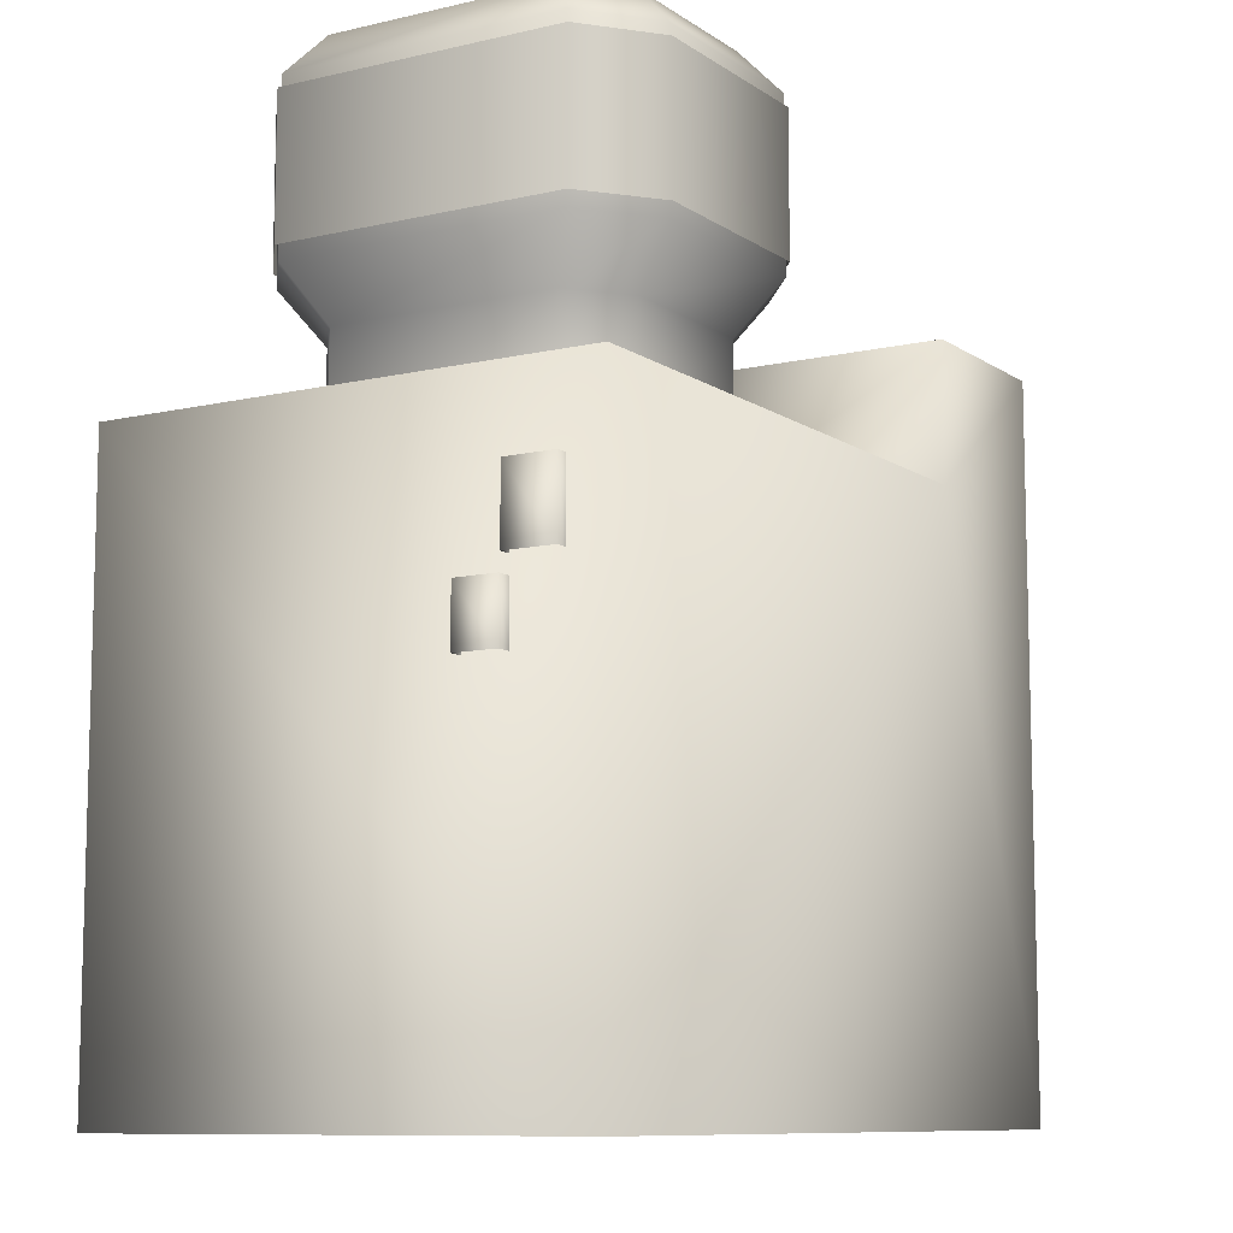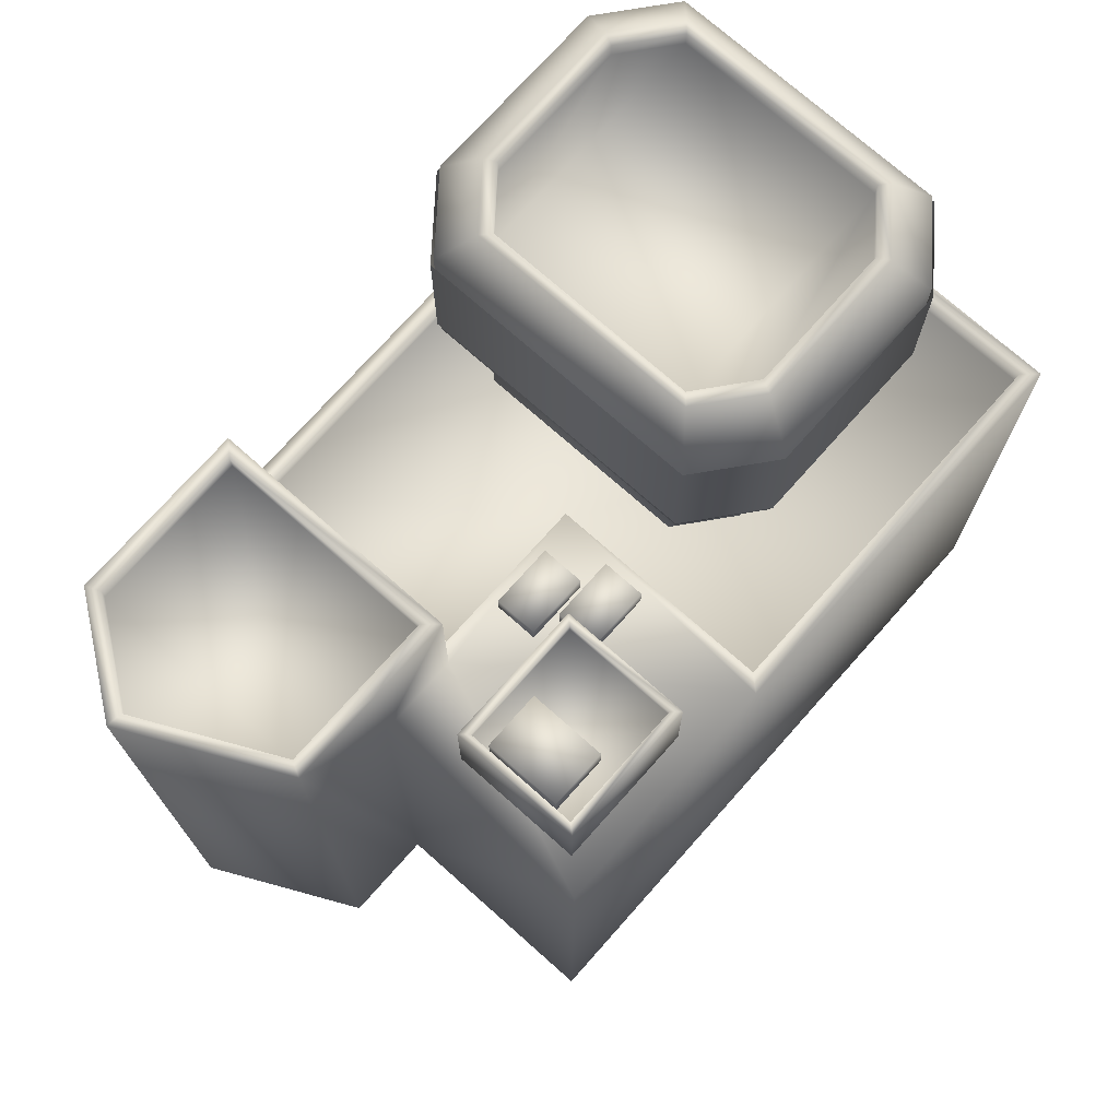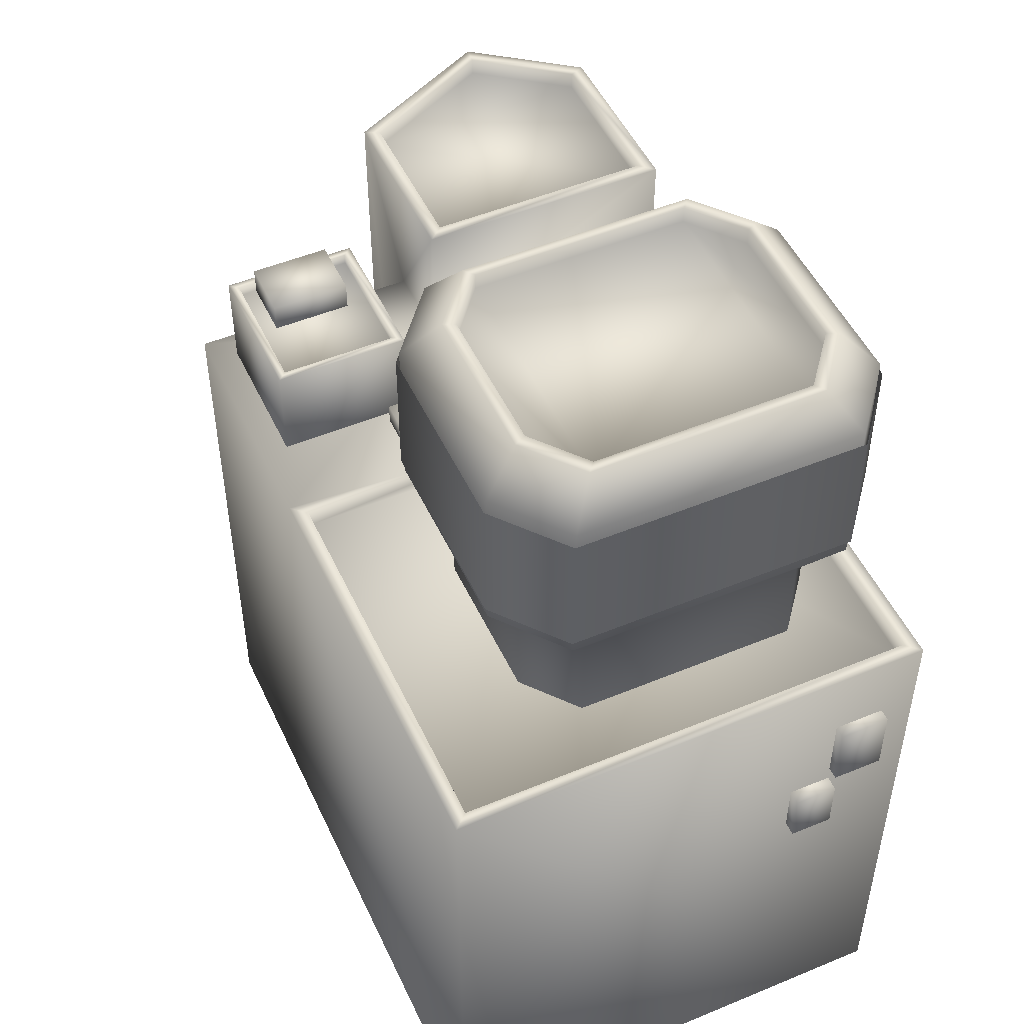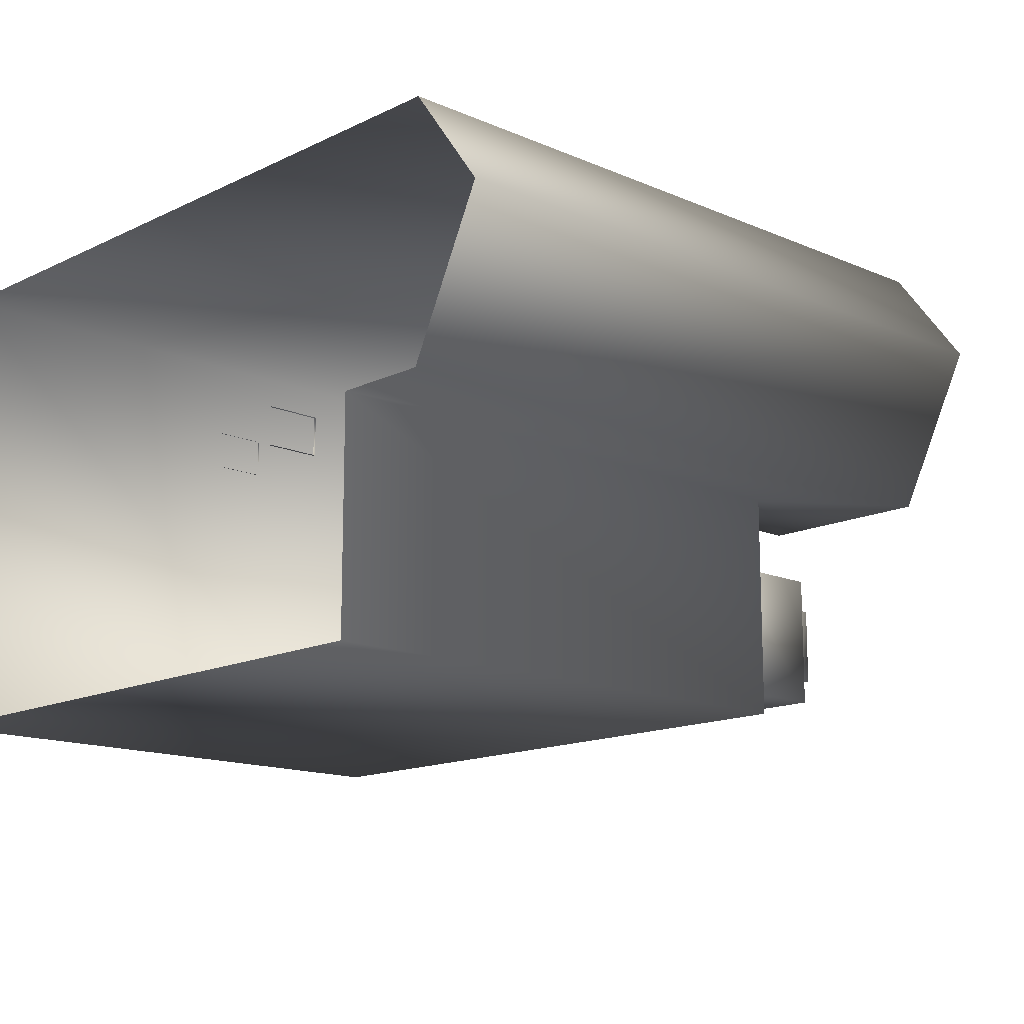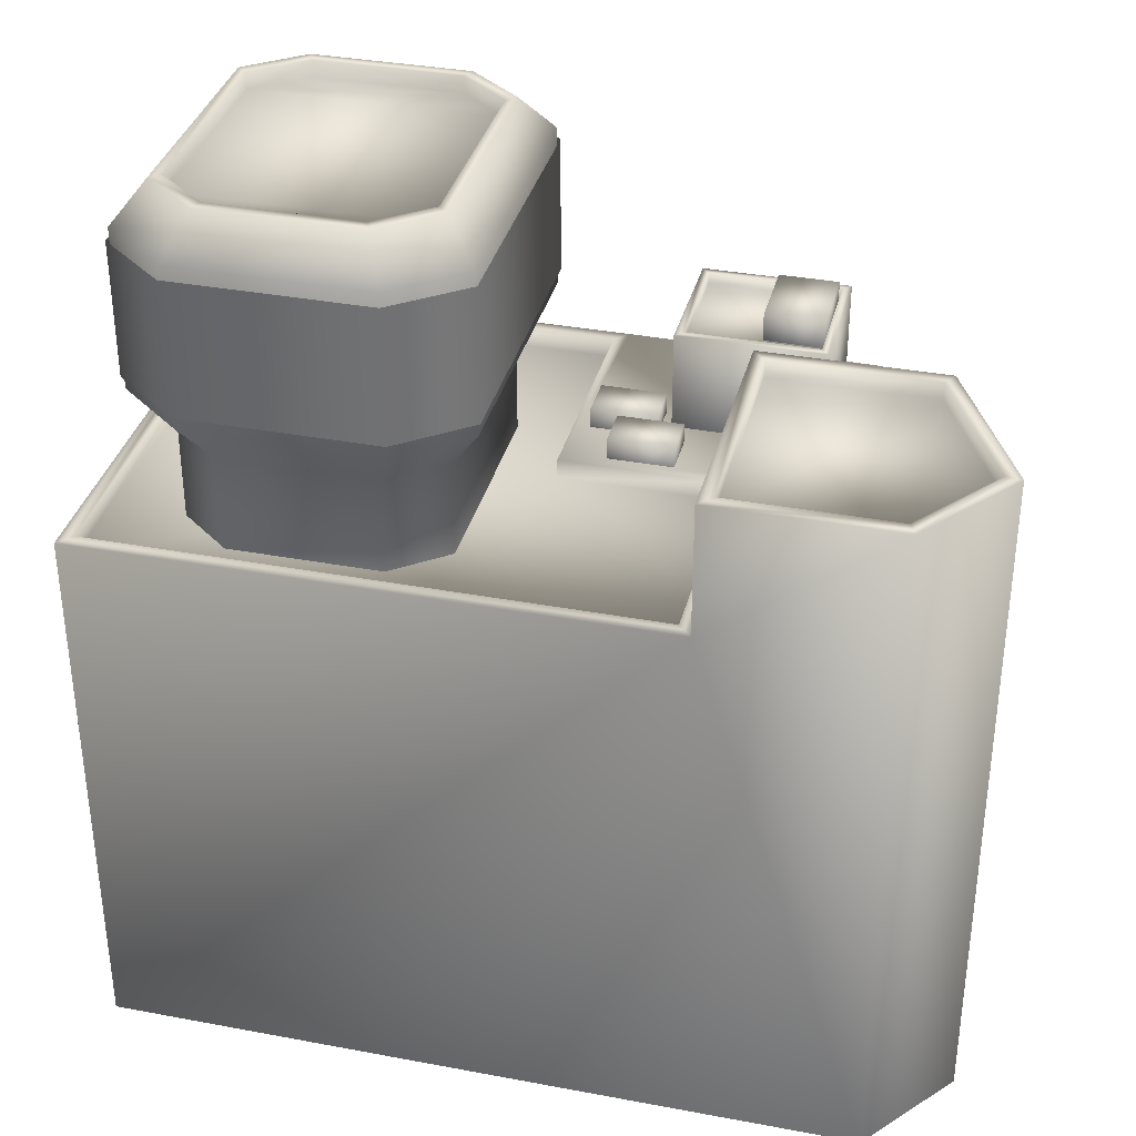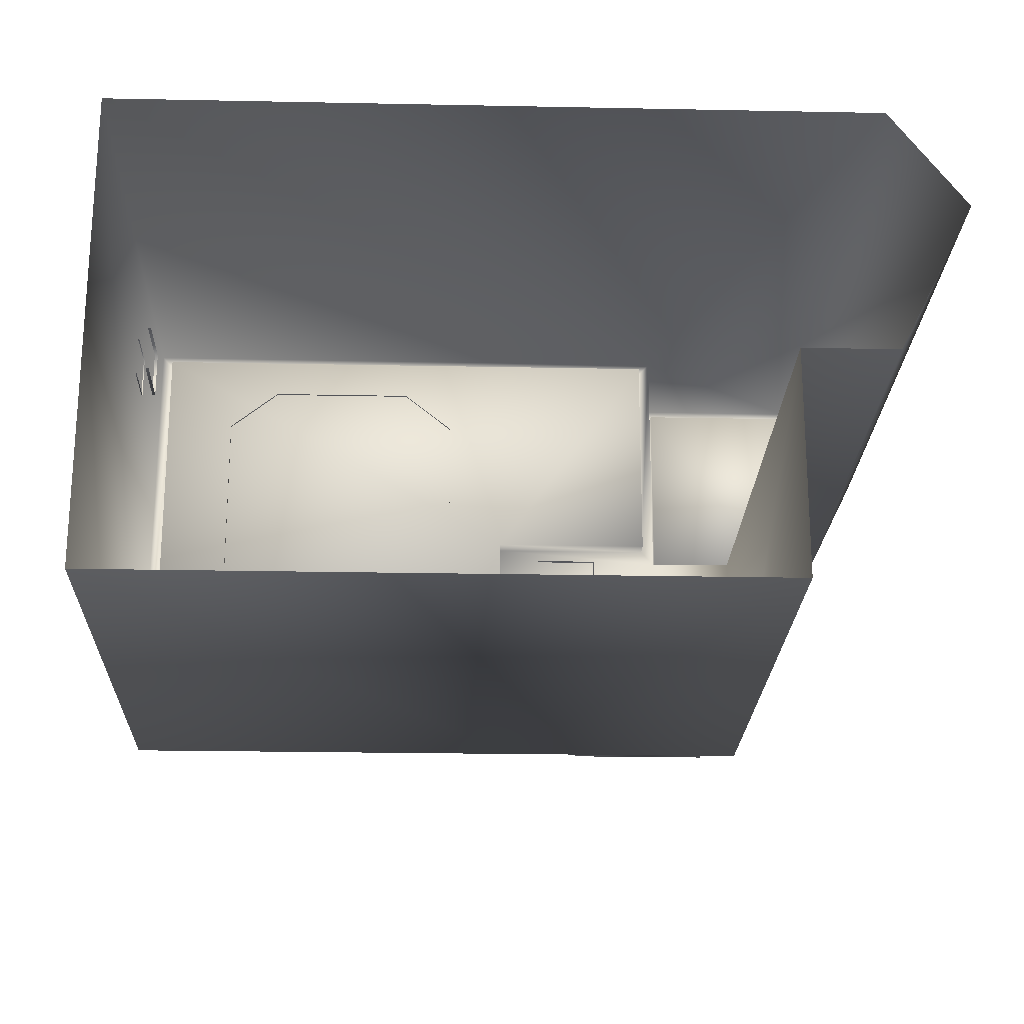
<metadata>
{"format":"obj","ext":"obj","renderer":"f3d","projection":"perspective","resolution":1024,"background":"white","views":[{"elev":-9.6,"azim":-58.7,"up":"+Y"},{"elev":73.5,"azim":131.6,"up":"+Y"},{"elev":50.1,"azim":-114.5,"up":"+Y"},{"elev":-14.4,"azim":46.5,"up":"+Z"},{"elev":35.1,"azim":14.0,"up":"+Y"},{"elev":-22.2,"azim":-2.0,"up":"+Z"}]}
</metadata>
<code>
g fcbg_arkcity_001_coinrush_07
v -4.75 1.526e-05 2.754
v -4.75 6.47 -2.754
v -4.75 6.47 2.754
v -4.75 1.526e-05 -2.754
v -0.03907 6.47 -2.754
v 2.799 1.526e-05 -2.754
v 2.799 6.465 -2.754
v 2.799 1.526e-05 -0.1543
v 2.799 6.461 -0.1543
v -4.75 1.526e-05 2.754
v -4.75 6.47 2.754
v 1.827 6.47 2.754
v 3.885 1.526e-05 2.754
v 3.885 8.002 2.754
v 1.825 8.002 2.754
v 4.75 1.526e-05 1.596
v 4.75 8.002 1.596
v 3.885 1.526e-05 -0.1543
v 3.885 8.002 -0.1543
v 2.799 1.526e-05 -0.1543
v 2.799 6.461 -0.1543
v 2.799 8.002 -0.1543
v 1.827 6.47 -0.1543
v 1.825 8.002 -0.1543
v 1.825 8.002 2.754
v 1.827 6.47 2.754
v 3.813 7.803 2.586
v 3.794 7.803 0.01351
v 4.567 7.803 1.577
v 1.978 7.803 2.586
v 1.978 7.803 0.01351
v 1.978 8.002 0.01351
v 1.978 8.002 2.586
v 3.794 8.002 0.01351
v 1.825 8.002 -0.1543
v 1.825 8.002 2.754
v 2.799 8.002 -0.1543
v 3.885 8.002 -0.1543
v 4.75 8.002 1.596
v 4.567 8.002 1.577
v 4.567 7.803 1.577
v 3.885 8.002 2.754
v 3.813 8.002 2.586
v 1.825 8.002 2.754
v 3.813 7.803 2.586
v 1.978 8.002 2.586
v 1.978 7.803 2.586
v -4.75 6.47 -2.754
v -4.598 6.47 2.586
v -4.75 6.47 2.754
v -4.598 6.47 -2.586
v -0.03907 6.47 -2.754
v -4.598 6.247 2.586
v -0.1916 6.47 -2.586
v -4.598 6.247 -2.586
v -0.1916 6.247 -2.586
v -0.1916 6.247 0.01351
v -4.598 6.247 2.586
v 1.674 6.247 2.586
v -4.598 6.47 2.586
v 1.674 6.47 2.586
v -4.75 6.47 2.754
v 1.827 6.47 2.754
v 1.674 6.247 0.01351
v 1.674 6.47 0.01351
v 1.827 6.47 -0.1543
v -0.1916 6.47 0.01351
v -0.1916 6.47 0.01351
v -0.1916 6.247 0.01351
v -0.1916 6.247 -2.586
v -0.1916 6.47 -2.586
v -0.4852 9.73 1.965
v -0.8182 10.16 1.679
v -0.8182 10.16 -0.8934
v -0.4852 9.73 -1.18
v -0.4852 7.921 1.965
v -0.4852 7.921 -1.18
v -0.8605 7.338 1.642
v -0.8605 7.338 -0.857
v -4.144 9.73 1.965
v -3.811 10.16 1.679
v -3.196 10.16 2.172
v -3.393 9.73 2.569
v -1.433 10.16 2.172
v -3.393 7.921 2.569
v -4.144 7.921 1.965
v -3.769 7.338 1.642
v -3.171 7.338 2.122
v -1.236 9.73 2.568
v -0.8182 10.16 1.679
v -0.4852 9.73 1.965
v -0.4852 7.921 1.965
v -1.236 7.921 2.568
v -1.458 7.338 2.122
v -0.8605 7.338 1.642
v -0.4852 9.73 -1.18
v -0.8182 10.16 -0.8934
v -1.433 10.16 -1.387
v -1.236 9.73 -1.783
v -3.196 10.16 -1.387
v -1.236 7.921 -1.783
v -0.4852 7.921 -1.18
v -0.8605 7.338 -0.857
v -1.458 7.338 -1.337
v -3.393 9.73 -1.783
v -3.811 10.16 -0.8934
v -3.393 7.921 -1.783
v -3.171 7.338 -1.337
v -4.144 7.921 -1.18
v -3.769 7.338 -0.857
v -4.144 9.73 -1.18
v -3.811 10.16 1.679
v -4.144 9.73 1.965
v -4.144 7.921 1.965
v -3.769 7.338 1.642
v -1.433 10.16 2.172
v -0.9292 10.16 1.583
v -0.8182 10.16 1.679
v -1.498 10.16 2.04
v -0.9292 9.971 1.583
v -3.196 10.16 2.172
v -1.498 9.971 2.04
v -3.131 10.16 2.04
v -3.811 10.16 1.679
v -3.131 9.971 2.04
v -0.9292 9.971 1.583
v -3.7 10.16 1.583
v -3.811 10.16 -0.8934
v -3.7 9.971 1.583
v -3.7 9.971 -0.798
v -0.9292 9.971 -0.798
v -1.498 9.971 -1.255
v -3.131 9.971 -1.255
v -3.7 9.971 1.583
v -3.7 10.16 -0.798
v -3.196 10.16 -1.387
v -3.7 9.971 -0.798
v -3.131 10.16 -1.255
v -1.433 10.16 -1.387
v -3.131 9.971 -1.255
v -1.498 10.16 -1.255
v -0.8182 10.16 -0.8934
v -1.498 9.971 -1.255
v -0.9292 10.16 -0.798
v -0.8182 10.16 1.679
v -0.9292 9.971 -0.798
v -0.9292 10.16 1.583
v -0.9292 9.971 1.583
v -3.769 7.338 1.642
v -3.769 6.219 1.642
v -3.769 6.219 -0.857
v -3.769 7.338 -0.857
v -3.171 6.219 -1.337
v -3.171 7.338 -1.337
v -1.458 6.219 -1.337
v -1.458 7.338 -1.337
v -0.8605 6.219 -0.857
v -0.8605 7.338 -0.857
v -0.8605 7.338 -0.857
v -0.8605 6.219 -0.857
v -0.8605 6.219 1.642
v -0.8605 7.338 1.642
v -3.171 7.338 2.122
v -3.769 6.219 1.642
v -3.769 7.338 1.642
v -3.171 6.219 2.122
v -1.458 7.338 2.122
v -1.458 6.219 2.122
v -0.8605 7.338 1.642
v -0.8605 6.219 1.642
v -4.885 4.783 1.791
v -4.712 4.783 1.791
v -4.712 5.581 1.791
v -4.885 5.581 1.791
v -4.885 4.783 2.355
v -4.712 5.581 2.355
v -4.885 5.581 2.355
v -4.712 4.78 2.355
v -4.907 3.959 1.317
v -4.737 3.959 1.317
v -4.737 4.596 1.317
v -4.907 4.596 1.317
v -4.907 3.959 1.795
v -4.737 4.596 1.795
v -4.907 4.596 1.795
v -4.737 3.959 1.795
v 1.825 8.002 -0.1543
v 1.827 6.47 -0.1543
v 2.799 6.461 -0.1543
v 2.799 8.002 -0.1543
v 1.827 6.47 -0.1543
v 2.799 6.465 -2.754
v 2.799 6.461 -0.1543
v -0.03907 6.47 -2.754
v -0.1916 6.47 0.01351
v -0.1916 6.47 -2.586
v 1.674 6.47 0.01351
v 0.308 6.708 -0.142
v 1.04 6.708 -0.6351
v 1.04 6.708 -0.142
v 0.308 6.708 -0.6351
v 1.04 6.424 -0.6351
v 0.308 6.424 -0.6351
v 0.308 6.424 -0.6351
v 0.308 6.424 -0.142
v 1.04 6.708 -0.142
v 1.04 6.424 -0.142
v 0.308 6.424 -0.142
v 0.308 6.708 -0.142
v 1.04 6.708 -0.6351
v 1.04 6.424 -0.6351
v 1.04 6.424 -0.142
v 1.04 6.708 -0.142
v -0.003983 6.708 -0.7096
v 0.7278 6.708 -1.203
v 0.7278 6.708 -0.7096
v -0.003983 6.708 -1.203
v 0.7278 6.424 -1.203
v -0.003983 6.424 -1.203
v -0.003983 6.424 -1.203
v -0.003983 6.424 -0.7096
v 0.7278 6.708 -0.7096
v 0.7278 6.424 -0.7096
v -0.003983 6.424 -0.7096
v -0.003983 6.708 -0.7096
v 0.7278 6.708 -1.203
v 0.7278 6.424 -1.203
v 0.7278 6.424 -0.7096
v 0.7278 6.708 -0.7096
v 2.494 6.4 -0.9339
v 2.494 7.599 -0.9339
v 2.494 7.599 -2.449
v 2.494 6.403 -2.449
v 0.8402 6.405 -2.449
v 0.8402 7.599 -2.449
v 0.8402 7.599 -0.9339
v 0.8402 6.405 -0.9339
v 1.734 7.795 -2.152
v 1.734 7.469 -2.152
v 2.397 7.469 -2.152
v 2.397 7.795 -2.152
v 2.397 7.795 -1.273
v 1.734 7.795 -1.273
v 1.734 7.469 -2.152
v 1.734 7.469 -1.273
v 2.397 7.795 -1.273
v 2.397 7.469 -1.273
v 1.734 7.469 -1.273
v 1.734 7.795 -1.273
v 2.397 7.795 -2.152
v 2.397 7.469 -2.152
v 2.397 7.469 -1.273
v 2.397 7.795 -1.273
v 0.8402 7.599 -0.9339
v 2.494 7.599 -0.9339
v 2.494 6.4 -0.9339
v 0.8402 6.405 -0.9339
v 0.8402 7.599 -2.449
v 0.9291 7.599 -1.032
v 0.8402 7.599 -0.9339
v 0.9291 7.599 -2.351
v 2.494 7.599 -2.449
v 2.405 7.599 -1.032
v 2.494 7.599 -0.9339
v 2.405 7.599 -2.351
v 0.9291 7.474 -1.032
v 2.405 7.474 -1.032
v 0.9291 7.474 -2.351
v 2.405 7.474 -2.351
v -4.172 8.073 -1.204
v -4.172 9.592 1.99
v -4.172 8.073 1.99
v -4.172 9.592 -1.204
v -3.41 8.073 -1.817
v -3.41 9.592 -1.817
v -1.22 8.073 -1.817
v -1.22 9.592 -1.817
v -0.4566 8.073 -1.204
v -0.4566 9.592 -1.204
v -0.4566 8.073 1.99
v -0.4566 9.592 1.99
v -0.4566 9.592 -1.204
v -0.4566 8.073 -1.204
v -4.172 8.073 1.99
v -4.172 9.592 1.99
v -3.41 9.592 2.603
v -3.41 8.073 2.603
v -1.22 9.592 2.603
v -1.22 8.073 2.603
v -0.4566 9.592 1.99
v -0.4566 8.073 1.99
g fcbg_arkcity_001_coinrush_07_0
f 3 2 1
f 2 4 1
f 2 5 4
f 5 6 4
f 5 7 6
f 6 7 8
f 7 9 8
f 12 11 10
f 13 12 10
f 14 12 13
f 14 15 12
f 14 13 16
f 17 14 16
f 17 16 18
f 19 17 18
f 18 20 19
f 20 21 19
f 21 22 19
f 25 24 23
f 26 25 23
f 29 28 27
f 27 28 30
f 28 31 30
f 30 31 32
f 33 30 32
f 31 28 34
f 32 31 34
f 33 32 35
f 36 33 35
f 35 32 37
f 32 34 37
f 37 34 38
f 38 34 39
f 34 28 40
f 34 40 39
f 28 41 40
f 39 40 42
f 40 41 43
f 40 43 42
f 42 43 44
f 41 45 43
f 43 46 44
f 43 45 46
f 45 47 46
f 50 49 48
f 49 51 48
f 48 51 52
f 49 53 51
f 51 54 52
f 53 55 51
f 51 55 54
f 55 56 54
f 55 57 56
f 58 57 55
f 59 57 58
f 59 58 60
f 61 59 60
f 61 60 62
f 63 61 62
f 64 57 59
f 64 59 61
f 65 61 63
f 65 64 61
f 57 64 65
f 66 65 63
f 67 57 65
f 70 69 68
f 71 70 68
f 74 73 72
f 75 74 72
f 75 72 76
f 77 75 76
f 76 78 77
f 78 79 77
f 82 81 80
f 83 82 80
f 84 82 83
f 83 80 85
f 80 86 85
f 86 87 85
f 87 88 85
f 89 84 83
f 89 83 85
f 90 84 89
f 91 90 89
f 91 89 92
f 85 88 93
f 93 89 85
f 89 93 92
f 88 94 93
f 93 94 92
f 94 95 92
f 98 97 96
f 99 98 96
f 100 98 99
f 99 96 101
f 96 102 101
f 102 103 101
f 103 104 101
f 105 100 99
f 105 99 101
f 106 100 105
f 101 104 107
f 107 105 101
f 104 108 107
f 107 108 109
f 105 107 109
f 108 110 109
f 111 106 105
f 111 105 109
f 112 106 111
f 113 112 111
f 113 111 109
f 114 113 109
f 109 110 114
f 110 115 114
f 118 117 116
f 117 119 116
f 117 120 119
f 116 119 121
f 120 122 119
f 119 123 121
f 119 122 123
f 121 123 124
f 122 125 123
f 122 126 125
f 123 127 124
f 123 125 127
f 124 127 128
f 126 129 125
f 130 129 126
f 131 130 126
f 130 131 132
f 133 130 132
f 125 134 127
f 127 135 128
f 127 134 135
f 128 135 136
f 134 137 135
f 135 138 136
f 135 137 138
f 136 138 139
f 137 140 138
f 138 141 139
f 138 140 141
f 139 141 142
f 140 143 141
f 141 144 142
f 141 143 144
f 142 144 145
f 143 146 144
f 144 147 145
f 144 146 147
f 146 148 147
f 151 150 149
f 152 151 149
f 153 151 152
f 154 153 152
f 155 153 154
f 156 155 154
f 157 155 156
f 158 157 156
f 161 160 159
f 162 161 159
f 165 164 163
f 164 166 163
f 163 166 167
f 166 168 167
f 167 168 169
f 168 170 169
f 173 172 171
f 174 173 171
f 174 171 175
f 176 173 174
f 177 174 175
f 177 176 174
f 175 178 177
f 178 176 177
f 181 180 179
f 182 181 179
f 182 179 183
f 184 181 182
f 185 182 183
f 185 184 182
f 183 186 185
f 186 184 185
f 189 188 187
f 190 189 187
f 193 192 191
f 191 192 194
f 191 194 195
f 195 194 196
f 197 191 195
f 200 199 198
f 199 201 198
f 199 202 201
f 202 203 201
f 201 204 198
f 204 205 198
f 208 207 206
f 209 208 206
f 212 211 210
f 213 212 210
f 216 215 214
f 215 217 214
f 215 218 217
f 218 219 217
f 217 220 214
f 220 221 214
f 224 223 222
f 225 224 222
f 228 227 226
f 229 228 226
f 232 231 230
f 233 232 230
f 232 233 234
f 235 232 234
f 236 235 234
f 237 236 234
f 240 239 238
f 241 240 238
f 242 241 238
f 243 242 238
f 238 244 243
f 244 245 243
f 248 247 246
f 249 248 246
f 252 251 250
f 253 252 250
f 256 255 254
f 257 256 254
f 260 259 258
f 259 261 258
f 258 261 262
f 263 259 260
f 264 263 260
f 262 265 264
f 261 265 262
f 265 263 264
f 259 266 261
f 263 267 259
f 267 266 259
f 266 268 261
f 261 268 265
f 266 267 268
f 269 267 263
f 265 269 263
f 267 269 268
f 268 269 265
g fcbg_arkcity_001_coinrush_07_1
f 272 271 270
f 271 273 270
f 270 273 274
f 273 275 274
f 274 275 276
f 275 277 276
f 276 277 278
f 277 279 278
f 282 281 280
f 283 282 280
f 286 285 284
f 287 286 284
f 288 286 287
f 289 288 287
f 290 288 289
f 291 290 289

</code>
